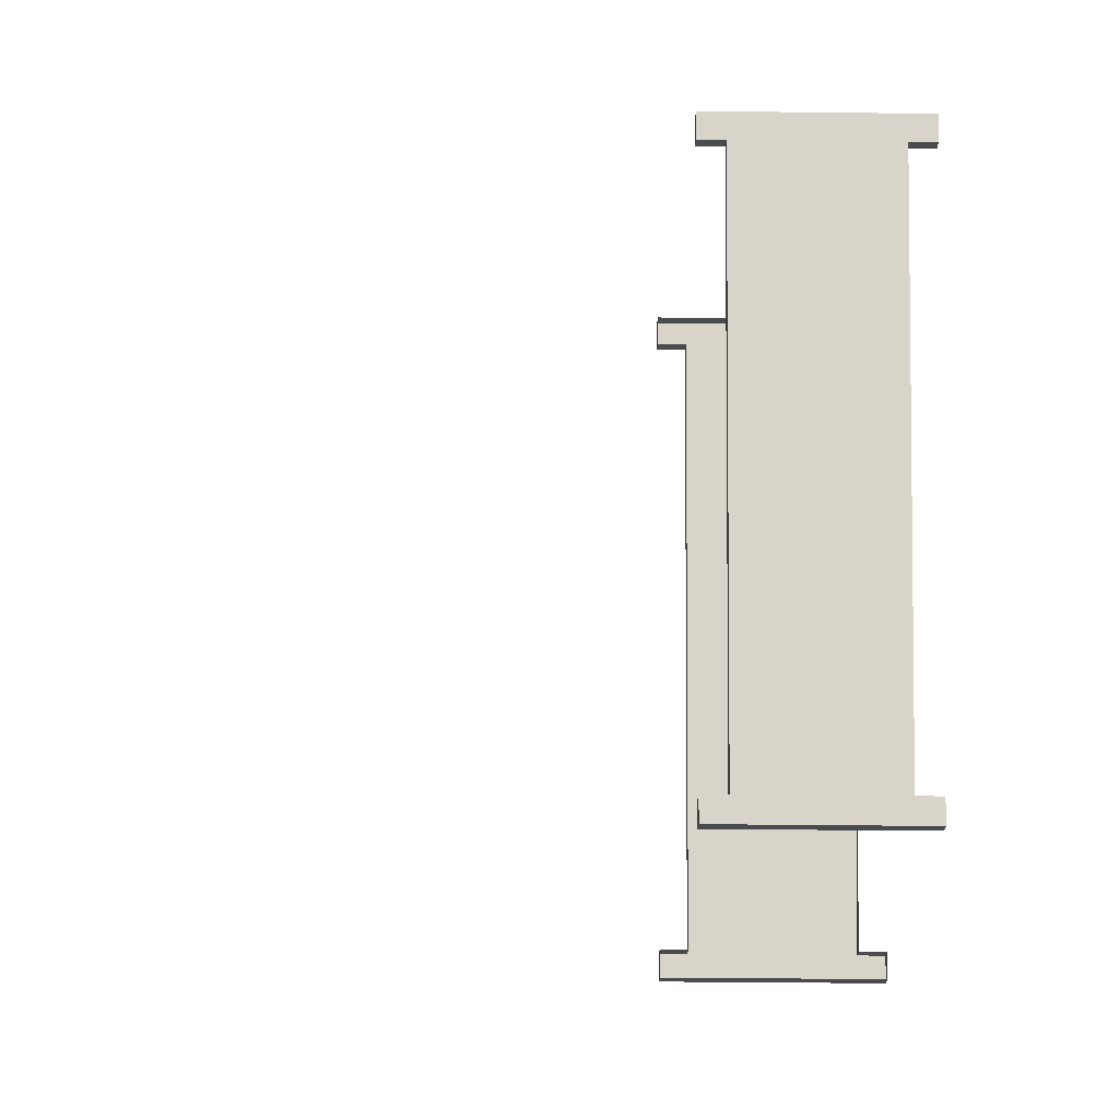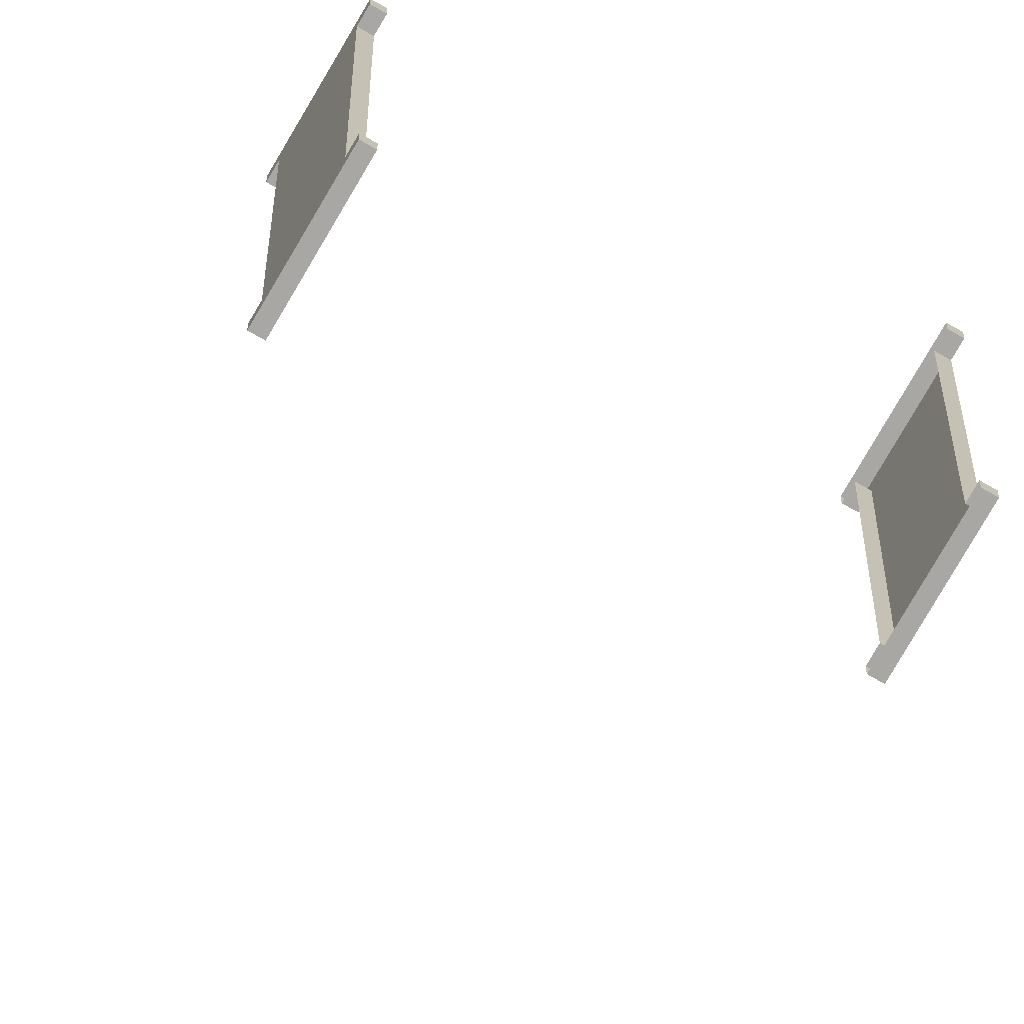
<metadata>
{"format":"obj","ext":"obj","renderer":"f3d","projection":"perspective","resolution":1024,"background":"white","views":[{"elev":-13.9,"azim":-92.2,"up":"+Z"},{"elev":-74.5,"azim":-29.9,"up":"+Z"}]}
</metadata>
<code>
g emperors_palace_fence_001_redflags_002
v 26.38 -13.12 2.499
v 26.38 -12.38 2.499
v 26.38 -12.38 3.876
v 26.38 -13.12 3.876
v 26.38 -12.38 4
v 26.38 -13.12 4
v 26.38 -12.38 2.499
v 26.47 -12.38 2.499
v 26.47 -12.38 3.876
v 26.38 -12.38 3.876
v 26.38 -12.38 4
v 26.47 -12.38 4
v 26.47 -13.12 4
v 26.38 -13.12 4
v 26.38 -13.12 3.876
v 26.47 -13.12 3.876
v 26.47 -13.12 2.499
v 26.38 -13.12 2.499
v 26.38 -12.25 3.876
v 26.47 -12.25 3.876
v 26.47 -12.25 4
v 26.38 -12.25 4
v 26.47 -13.25 3.876
v 26.38 -13.25 3.876
v 26.38 -13.25 4
v 26.47 -13.25 4
v 26.47 -12.38 4
v 26.38 -12.38 4
v 26.38 -12.25 4
v 26.47 -12.25 4
v 26.38 -12.38 4
v 26.38 -12.38 3.876
v 26.38 -12.25 3.876
v 26.38 -12.25 4
v 26.38 -12.38 3.876
v 26.47 -12.38 3.876
v 26.47 -12.25 3.876
v 26.38 -12.25 3.876
v 26.38 -13.12 3.876
v 26.38 -13.12 4
v 26.38 -13.25 4
v 26.38 -13.25 3.876
v 26.38 -13.12 4
v 26.47 -13.12 4
v 26.47 -13.25 4
v 26.38 -13.25 4
v 26.47 -13.12 3.876
v 26.38 -13.12 3.876
v 26.38 -13.25 3.876
v 26.47 -13.25 3.876
v 26.38 -13.12 1.121
v 26.38 -12.38 1.121
v 26.38 -12.38 2.499
v 26.38 -13.12 2.499
v 26.38 -13.12 0.9975
v 26.47 -13.12 0.9975
v 26.47 -12.38 0.9975
v 26.38 -12.38 0.9975
v 26.38 -12.38 1.121
v 26.47 -12.38 1.121
v 26.47 -12.38 2.499
v 26.38 -12.38 2.499
v 26.38 -13.12 2.499
v 26.47 -13.12 2.499
v 26.47 -13.12 1.121
v 26.38 -13.12 1.121
v 26.38 -12.38 1.121
v 26.38 -13.12 1.121
v 26.38 -13.12 0.9975
v 26.38 -12.38 0.9975
v 26.47 -12.25 1.121
v 26.38 -12.25 1.121
v 26.38 -12.25 0.9975
v 26.47 -12.25 0.9975
v 26.38 -13.25 1.121
v 26.47 -13.25 1.121
v 26.47 -13.25 0.9975
v 26.38 -13.25 0.9975
v 26.38 -12.38 1.121
v 26.38 -12.38 0.9975
v 26.38 -12.25 0.9975
v 26.38 -12.25 1.121
v 26.38 -12.38 0.9975
v 26.47 -12.38 0.9975
v 26.47 -12.25 0.9975
v 26.38 -12.25 0.9975
v 26.47 -12.38 1.121
v 26.38 -12.38 1.121
v 26.38 -12.25 1.121
v 26.47 -12.25 1.121
v 26.47 -13.12 0.9975
v 26.38 -13.12 0.9975
v 26.38 -13.25 0.9975
v 26.47 -13.25 0.9975
v 26.38 -13.12 0.9975
v 26.38 -13.12 1.121
v 26.38 -13.25 1.121
v 26.38 -13.25 0.9975
v 26.38 -13.12 1.121
v 26.47 -13.12 1.121
v 26.47 -13.25 1.121
v 26.38 -13.25 1.121
v 26.38 -5.125 2.499
v 26.38 -4.375 2.499
v 26.38 -4.375 3.876
v 26.38 -5.125 3.876
v 26.38 -4.375 4
v 26.38 -5.125 4
v 26.38 -4.375 2.499
v 26.47 -4.375 2.499
v 26.47 -4.375 3.876
v 26.38 -4.375 3.876
v 26.38 -4.375 4
v 26.47 -4.375 4
v 26.47 -5.125 4
v 26.38 -5.125 4
v 26.38 -5.125 3.876
v 26.47 -5.125 3.876
v 26.47 -5.125 2.499
v 26.38 -5.125 2.499
v 26.38 -4.25 3.876
v 26.47 -4.25 3.876
v 26.47 -4.25 4
v 26.38 -4.25 4
v 26.47 -5.25 3.876
v 26.38 -5.25 3.876
v 26.38 -5.25 4
v 26.47 -5.25 4
v 26.47 -4.375 4
v 26.38 -4.375 4
v 26.38 -4.25 4
v 26.47 -4.25 4
v 26.38 -4.375 4
v 26.38 -4.375 3.876
v 26.38 -4.25 3.876
v 26.38 -4.25 4
v 26.38 -4.375 3.876
v 26.47 -4.375 3.876
v 26.47 -4.25 3.876
v 26.38 -4.25 3.876
v 26.38 -5.125 3.876
v 26.38 -5.125 4
v 26.38 -5.25 4
v 26.38 -5.25 3.876
v 26.38 -5.125 4
v 26.47 -5.125 4
v 26.47 -5.25 4
v 26.38 -5.25 4
v 26.47 -5.125 3.876
v 26.38 -5.125 3.876
v 26.38 -5.25 3.876
v 26.47 -5.25 3.876
v 26.38 -5.125 1.121
v 26.38 -4.375 1.121
v 26.38 -4.375 2.499
v 26.38 -5.125 2.499
v 26.38 -5.125 0.9975
v 26.47 -5.125 0.9975
v 26.47 -4.375 0.9975
v 26.38 -4.375 0.9975
v 26.38 -4.375 1.121
v 26.47 -4.375 1.121
v 26.47 -4.375 2.499
v 26.38 -4.375 2.499
v 26.38 -5.125 2.499
v 26.47 -5.125 2.499
v 26.47 -5.125 1.121
v 26.38 -5.125 1.121
v 26.38 -4.375 1.121
v 26.38 -5.125 1.121
v 26.38 -5.125 0.9975
v 26.38 -4.375 0.9975
v 26.47 -4.25 1.121
v 26.38 -4.25 1.121
v 26.38 -4.25 0.9975
v 26.47 -4.25 0.9975
v 26.38 -5.25 1.121
v 26.47 -5.25 1.121
v 26.47 -5.25 0.9975
v 26.38 -5.25 0.9975
v 26.38 -4.375 1.121
v 26.38 -4.375 0.9975
v 26.38 -4.25 0.9975
v 26.38 -4.25 1.121
v 26.38 -4.375 0.9975
v 26.47 -4.375 0.9975
v 26.47 -4.25 0.9975
v 26.38 -4.25 0.9975
v 26.47 -4.375 1.121
v 26.38 -4.375 1.121
v 26.38 -4.25 1.121
v 26.47 -4.25 1.121
v 26.47 -5.125 0.9975
v 26.38 -5.125 0.9975
v 26.38 -5.25 0.9975
v 26.47 -5.25 0.9975
v 26.38 -5.125 0.9975
v 26.38 -5.125 1.121
v 26.38 -5.25 1.121
v 26.38 -5.25 0.9975
v 26.38 -5.125 1.121
v 26.47 -5.125 1.121
v 26.47 -5.25 1.121
v 26.38 -5.25 1.121
v 26.38 4.875 2.499
v 26.38 5.625 2.499
v 26.38 5.625 3.876
v 26.38 4.875 3.876
v 26.38 5.625 4
v 26.38 4.875 4
v 26.38 5.625 2.499
v 26.47 5.625 2.499
v 26.47 5.625 3.876
v 26.38 5.625 3.876
v 26.38 5.625 4
v 26.47 5.625 4
v 26.47 4.875 4
v 26.38 4.875 4
v 26.38 4.875 3.876
v 26.47 4.875 3.876
v 26.47 4.875 2.499
v 26.38 4.875 2.499
v 26.38 5.75 3.876
v 26.47 5.75 3.876
v 26.47 5.75 4
v 26.38 5.75 4
v 26.47 4.75 3.876
v 26.38 4.75 3.876
v 26.38 4.75 4
v 26.47 4.75 4
v 26.47 5.625 4
v 26.38 5.625 4
v 26.38 5.75 4
v 26.47 5.75 4
v 26.38 5.625 4
v 26.38 5.625 3.876
v 26.38 5.75 3.876
v 26.38 5.75 4
v 26.38 5.625 3.876
v 26.47 5.625 3.876
v 26.47 5.75 3.876
v 26.38 5.75 3.876
v 26.38 4.875 3.876
v 26.38 4.875 4
v 26.38 4.75 4
v 26.38 4.75 3.876
v 26.38 4.875 4
v 26.47 4.875 4
v 26.47 4.75 4
v 26.38 4.75 4
v 26.47 4.875 3.876
v 26.38 4.875 3.876
v 26.38 4.75 3.876
v 26.47 4.75 3.876
v 26.38 4.875 1.121
v 26.38 5.625 1.121
v 26.38 5.625 2.499
v 26.38 4.875 2.499
v 26.38 4.875 0.9975
v 26.47 4.875 0.9975
v 26.47 5.625 0.9975
v 26.38 5.625 0.9975
v 26.38 5.625 1.121
v 26.47 5.625 1.121
v 26.47 5.625 2.499
v 26.38 5.625 2.499
v 26.38 4.875 2.499
v 26.47 4.875 2.499
v 26.47 4.875 1.121
v 26.38 4.875 1.121
v 26.38 5.625 1.121
v 26.38 4.875 1.121
v 26.38 4.875 0.9975
v 26.38 5.625 0.9975
v 26.47 5.75 1.121
v 26.38 5.75 1.121
v 26.38 5.75 0.9975
v 26.47 5.75 0.9975
v 26.38 4.75 1.121
v 26.47 4.75 1.121
v 26.47 4.75 0.9975
v 26.38 4.75 0.9975
v 26.38 5.625 1.121
v 26.38 5.625 0.9975
v 26.38 5.75 0.9975
v 26.38 5.75 1.121
v 26.38 5.625 0.9975
v 26.47 5.625 0.9975
v 26.47 5.75 0.9975
v 26.38 5.75 0.9975
v 26.47 5.625 1.121
v 26.38 5.625 1.121
v 26.38 5.75 1.121
v 26.47 5.75 1.121
v 26.47 4.875 0.9975
v 26.38 4.875 0.9975
v 26.38 4.75 0.9975
v 26.47 4.75 0.9975
v 26.38 4.875 0.9975
v 26.38 4.875 1.121
v 26.38 4.75 1.121
v 26.38 4.75 0.9975
v 26.38 4.875 1.121
v 26.47 4.875 1.121
v 26.47 4.75 1.121
v 26.38 4.75 1.121
v 29.66 5.625 2.499
v 29.66 4.875 2.499
v 29.66 4.875 3.876
v 29.66 5.625 3.876
v 29.66 4.875 4
v 29.66 5.625 4
v 29.66 4.875 2.499
v 29.56 4.875 2.499
v 29.56 4.875 3.876
v 29.66 4.875 3.876
v 29.66 4.875 4
v 29.56 4.875 4
v 29.56 5.625 4
v 29.66 5.625 4
v 29.66 5.625 3.876
v 29.56 5.625 3.876
v 29.56 5.625 2.499
v 29.66 5.625 2.499
v 29.66 4.75 3.876
v 29.56 4.75 3.876
v 29.56 4.75 4
v 29.66 4.75 4
v 29.56 5.75 3.876
v 29.66 5.75 3.876
v 29.66 5.75 4
v 29.56 5.75 4
v 29.56 4.875 4
v 29.66 4.875 4
v 29.66 4.75 4
v 29.56 4.75 4
v 29.66 4.875 4
v 29.66 4.875 3.876
v 29.66 4.75 3.876
v 29.66 4.75 4
v 29.66 4.875 3.876
v 29.56 4.875 3.876
v 29.56 4.75 3.876
v 29.66 4.75 3.876
v 29.66 5.625 3.876
v 29.66 5.625 4
v 29.66 5.75 4
v 29.66 5.75 3.876
v 29.66 5.625 4
v 29.56 5.625 4
v 29.56 5.75 4
v 29.66 5.75 4
v 29.56 5.625 3.876
v 29.66 5.625 3.876
v 29.66 5.75 3.876
v 29.56 5.75 3.876
v 29.66 5.625 1.121
v 29.66 4.875 1.121
v 29.66 4.875 2.499
v 29.66 5.625 2.499
v 29.66 5.625 0.9975
v 29.56 5.625 0.9975
v 29.56 4.875 0.9975
v 29.66 4.875 0.9975
v 29.66 4.875 1.121
v 29.56 4.875 1.121
v 29.56 4.875 2.499
v 29.66 4.875 2.499
v 29.66 5.625 2.499
v 29.56 5.625 2.499
v 29.56 5.625 1.121
v 29.66 5.625 1.121
v 29.66 4.875 1.121
v 29.66 5.625 1.121
v 29.66 5.625 0.9975
v 29.66 4.875 0.9975
v 29.56 4.75 1.121
v 29.66 4.75 1.121
v 29.66 4.75 0.9975
v 29.56 4.75 0.9975
v 29.66 5.75 1.121
v 29.56 5.75 1.121
v 29.56 5.75 0.9975
v 29.66 5.75 0.9975
v 29.66 4.875 1.121
v 29.66 4.875 0.9975
v 29.66 4.75 0.9975
v 29.66 4.75 1.121
v 29.66 4.875 0.9975
v 29.56 4.875 0.9975
v 29.56 4.75 0.9975
v 29.66 4.75 0.9975
v 29.56 4.875 1.121
v 29.66 4.875 1.121
v 29.66 4.75 1.121
v 29.56 4.75 1.121
v 29.56 5.625 0.9975
v 29.66 5.625 0.9975
v 29.66 5.75 0.9975
v 29.56 5.75 0.9975
v 29.66 5.625 0.9975
v 29.66 5.625 1.121
v 29.66 5.75 1.121
v 29.66 5.75 0.9975
v 29.66 5.625 1.121
v 29.56 5.625 1.121
v 29.56 5.75 1.121
v 29.66 5.75 1.121
v 29.66 -4.375 2.499
v 29.66 -5.125 2.499
v 29.66 -5.125 3.876
v 29.66 -4.375 3.876
v 29.66 -5.125 4
v 29.66 -4.375 4
v 29.66 -5.125 2.499
v 29.56 -5.125 2.499
v 29.56 -5.125 3.876
v 29.66 -5.125 3.876
v 29.66 -5.125 4
v 29.56 -5.125 4
v 29.56 -4.375 4
v 29.66 -4.375 4
v 29.66 -4.375 3.876
v 29.56 -4.375 3.876
v 29.56 -4.375 2.499
v 29.66 -4.375 2.499
v 29.66 -5.25 3.876
v 29.56 -5.25 3.876
v 29.56 -5.25 4
v 29.66 -5.25 4
v 29.56 -4.25 3.876
v 29.66 -4.25 3.876
v 29.66 -4.25 4
v 29.56 -4.25 4
v 29.56 -5.125 4
v 29.66 -5.125 4
v 29.66 -5.25 4
v 29.56 -5.25 4
v 29.66 -5.125 4
v 29.66 -5.125 3.876
v 29.66 -5.25 3.876
v 29.66 -5.25 4
v 29.66 -5.125 3.876
v 29.56 -5.125 3.876
v 29.56 -5.25 3.876
v 29.66 -5.25 3.876
v 29.66 -4.375 3.876
v 29.66 -4.375 4
v 29.66 -4.25 4
v 29.66 -4.25 3.876
v 29.66 -4.375 4
v 29.56 -4.375 4
v 29.56 -4.25 4
v 29.66 -4.25 4
v 29.56 -4.375 3.876
v 29.66 -4.375 3.876
v 29.66 -4.25 3.876
v 29.56 -4.25 3.876
v 29.66 -4.375 1.121
v 29.66 -5.125 1.121
v 29.66 -5.125 2.499
v 29.66 -4.375 2.499
v 29.66 -4.375 0.9975
v 29.56 -4.375 0.9975
v 29.56 -5.125 0.9975
v 29.66 -5.125 0.9975
v 29.66 -5.125 1.121
v 29.56 -5.125 1.121
v 29.56 -5.125 2.499
v 29.66 -5.125 2.499
v 29.66 -4.375 2.499
v 29.56 -4.375 2.499
v 29.56 -4.375 1.121
v 29.66 -4.375 1.121
v 29.66 -5.125 1.121
v 29.66 -4.375 1.121
v 29.66 -4.375 0.9975
v 29.66 -5.125 0.9975
v 29.56 -5.25 1.121
v 29.66 -5.25 1.121
v 29.66 -5.25 0.9975
v 29.56 -5.25 0.9975
v 29.66 -4.25 1.121
v 29.56 -4.25 1.121
v 29.56 -4.25 0.9975
v 29.66 -4.25 0.9975
v 29.66 -5.125 1.121
v 29.66 -5.125 0.9975
v 29.66 -5.25 0.9975
v 29.66 -5.25 1.121
v 29.66 -5.125 0.9975
v 29.56 -5.125 0.9975
v 29.56 -5.25 0.9975
v 29.66 -5.25 0.9975
v 29.56 -5.125 1.121
v 29.66 -5.125 1.121
v 29.66 -5.25 1.121
v 29.56 -5.25 1.121
v 29.56 -4.375 0.9975
v 29.66 -4.375 0.9975
v 29.66 -4.25 0.9975
v 29.56 -4.25 0.9975
v 29.66 -4.375 0.9975
v 29.66 -4.375 1.121
v 29.66 -4.25 1.121
v 29.66 -4.25 0.9975
v 29.66 -4.375 1.121
v 29.56 -4.375 1.121
v 29.56 -4.25 1.121
v 29.66 -4.25 1.121
v 29.66 -12.38 2.499
v 29.66 -13.12 2.499
v 29.66 -13.12 3.876
v 29.66 -12.38 3.876
v 29.66 -13.12 4
v 29.66 -12.38 4
v 29.66 -13.12 2.499
v 29.56 -13.12 2.499
v 29.56 -13.12 3.876
v 29.66 -13.12 3.876
v 29.66 -13.12 4
v 29.56 -13.12 4
v 29.56 -12.38 4
v 29.66 -12.38 4
v 29.66 -12.38 3.876
v 29.56 -12.38 3.876
v 29.56 -12.38 2.499
v 29.66 -12.38 2.499
v 29.66 -13.25 3.876
v 29.56 -13.25 3.876
v 29.56 -13.25 4
v 29.66 -13.25 4
v 29.56 -12.25 3.876
v 29.66 -12.25 3.876
v 29.66 -12.25 4
v 29.56 -12.25 4
v 29.56 -13.12 4
v 29.66 -13.12 4
v 29.66 -13.25 4
v 29.56 -13.25 4
v 29.66 -13.12 4
v 29.66 -13.12 3.876
v 29.66 -13.25 3.876
v 29.66 -13.25 4
v 29.66 -13.12 3.876
v 29.56 -13.12 3.876
v 29.56 -13.25 3.876
v 29.66 -13.25 3.876
v 29.66 -12.38 3.876
v 29.66 -12.38 4
v 29.66 -12.25 4
v 29.66 -12.25 3.876
v 29.66 -12.38 4
v 29.56 -12.38 4
v 29.56 -12.25 4
v 29.66 -12.25 4
v 29.56 -12.38 3.876
v 29.66 -12.38 3.876
v 29.66 -12.25 3.876
v 29.56 -12.25 3.876
v 29.66 -12.38 1.121
v 29.66 -13.12 1.121
v 29.66 -13.12 2.499
v 29.66 -12.38 2.499
v 29.66 -12.38 0.9975
v 29.56 -12.38 0.9975
v 29.56 -13.12 0.9975
v 29.66 -13.12 0.9975
v 29.66 -13.12 1.121
v 29.56 -13.12 1.121
v 29.56 -13.12 2.499
v 29.66 -13.12 2.499
v 29.66 -12.38 2.499
v 29.56 -12.38 2.499
v 29.56 -12.38 1.121
v 29.66 -12.38 1.121
v 29.66 -13.12 1.121
v 29.66 -12.38 1.121
v 29.66 -12.38 0.9975
v 29.66 -13.12 0.9975
v 29.56 -13.25 1.121
v 29.66 -13.25 1.121
v 29.66 -13.25 0.9975
v 29.56 -13.25 0.9975
v 29.66 -12.25 1.121
v 29.56 -12.25 1.121
v 29.56 -12.25 0.9975
v 29.66 -12.25 0.9975
v 29.66 -13.12 1.121
v 29.66 -13.12 0.9975
v 29.66 -13.25 0.9975
v 29.66 -13.25 1.121
v 29.66 -13.12 0.9975
v 29.56 -13.12 0.9975
v 29.56 -13.25 0.9975
v 29.66 -13.25 0.9975
v 29.56 -13.12 1.121
v 29.66 -13.12 1.121
v 29.66 -13.25 1.121
v 29.56 -13.25 1.121
v 29.56 -12.38 0.9975
v 29.66 -12.38 0.9975
v 29.66 -12.25 0.9975
v 29.56 -12.25 0.9975
v 29.66 -12.38 0.9975
v 29.66 -12.38 1.121
v 29.66 -12.25 1.121
v 29.66 -12.25 0.9975
v 29.66 -12.38 1.121
v 29.56 -12.38 1.121
v 29.56 -12.25 1.121
v 29.66 -12.25 1.121
g emperors_palace_fence_001_redflags_002_0
f 3 2 1
f 4 3 1
f 5 3 4
f 6 5 4
f 9 8 7
f 10 9 7
f 13 12 11
f 14 13 11
f 17 16 15
f 18 17 15
f 21 20 19
f 22 21 19
f 25 24 23
f 26 25 23
f 29 28 27
f 30 29 27
f 33 32 31
f 34 33 31
f 37 36 35
f 38 37 35
f 41 40 39
f 42 41 39
f 45 44 43
f 46 45 43
f 49 48 47
f 50 49 47
f 53 52 51
f 54 53 51
f 57 56 55
f 58 57 55
f 61 60 59
f 62 61 59
f 65 64 63
f 66 65 63
f 69 68 67
f 70 69 67
f 73 72 71
f 74 73 71
f 77 76 75
f 78 77 75
f 81 80 79
f 82 81 79
f 85 84 83
f 86 85 83
f 89 88 87
f 90 89 87
f 93 92 91
f 94 93 91
f 97 96 95
f 98 97 95
f 101 100 99
f 102 101 99
f 105 104 103
f 106 105 103
f 107 105 106
f 108 107 106
f 111 110 109
f 112 111 109
f 115 114 113
f 116 115 113
f 119 118 117
f 120 119 117
f 123 122 121
f 124 123 121
f 127 126 125
f 128 127 125
f 131 130 129
f 132 131 129
f 135 134 133
f 136 135 133
f 139 138 137
f 140 139 137
f 143 142 141
f 144 143 141
f 147 146 145
f 148 147 145
f 151 150 149
f 152 151 149
f 155 154 153
f 156 155 153
f 159 158 157
f 160 159 157
f 163 162 161
f 164 163 161
f 167 166 165
f 168 167 165
f 171 170 169
f 172 171 169
f 175 174 173
f 176 175 173
f 179 178 177
f 180 179 177
f 183 182 181
f 184 183 181
f 187 186 185
f 188 187 185
f 191 190 189
f 192 191 189
f 195 194 193
f 196 195 193
f 199 198 197
f 200 199 197
f 203 202 201
f 204 203 201
f 207 206 205
f 208 207 205
f 209 207 208
f 210 209 208
f 213 212 211
f 214 213 211
f 217 216 215
f 218 217 215
f 221 220 219
f 222 221 219
f 225 224 223
f 226 225 223
f 229 228 227
f 230 229 227
f 233 232 231
f 234 233 231
f 237 236 235
f 238 237 235
f 241 240 239
f 242 241 239
f 245 244 243
f 246 245 243
f 249 248 247
f 250 249 247
f 253 252 251
f 254 253 251
f 257 256 255
f 258 257 255
f 261 260 259
f 262 261 259
f 265 264 263
f 266 265 263
f 269 268 267
f 270 269 267
f 273 272 271
f 274 273 271
f 277 276 275
f 278 277 275
f 281 280 279
f 282 281 279
f 285 284 283
f 286 285 283
f 289 288 287
f 290 289 287
f 293 292 291
f 294 293 291
f 297 296 295
f 298 297 295
f 301 300 299
f 302 301 299
f 305 304 303
f 306 305 303
f 309 308 307
f 310 309 307
f 311 309 310
f 312 311 310
f 315 314 313
f 316 315 313
f 319 318 317
f 320 319 317
f 323 322 321
f 324 323 321
f 327 326 325
f 328 327 325
f 331 330 329
f 332 331 329
f 335 334 333
f 336 335 333
f 339 338 337
f 340 339 337
f 343 342 341
f 344 343 341
f 347 346 345
f 348 347 345
f 351 350 349
f 352 351 349
f 355 354 353
f 356 355 353
f 359 358 357
f 360 359 357
f 363 362 361
f 364 363 361
f 367 366 365
f 368 367 365
f 371 370 369
f 372 371 369
f 375 374 373
f 376 375 373
f 379 378 377
f 380 379 377
f 383 382 381
f 384 383 381
f 387 386 385
f 388 387 385
f 391 390 389
f 392 391 389
f 395 394 393
f 396 395 393
f 399 398 397
f 400 399 397
f 403 402 401
f 404 403 401
f 407 406 405
f 408 407 405
f 411 410 409
f 412 411 409
f 413 411 412
f 414 413 412
f 417 416 415
f 418 417 415
f 421 420 419
f 422 421 419
f 425 424 423
f 426 425 423
f 429 428 427
f 430 429 427
f 433 432 431
f 434 433 431
f 437 436 435
f 438 437 435
f 441 440 439
f 442 441 439
f 445 444 443
f 446 445 443
f 449 448 447
f 450 449 447
f 453 452 451
f 454 453 451
f 457 456 455
f 458 457 455
f 461 460 459
f 462 461 459
f 465 464 463
f 466 465 463
f 469 468 467
f 470 469 467
f 473 472 471
f 474 473 471
f 477 476 475
f 478 477 475
f 481 480 479
f 482 481 479
f 485 484 483
f 486 485 483
f 489 488 487
f 490 489 487
f 493 492 491
f 494 493 491
f 497 496 495
f 498 497 495
f 501 500 499
f 502 501 499
f 505 504 503
f 506 505 503
f 509 508 507
f 510 509 507
f 513 512 511
f 514 513 511
f 515 513 514
f 516 515 514
f 519 518 517
f 520 519 517
f 523 522 521
f 524 523 521
f 527 526 525
f 528 527 525
f 531 530 529
f 532 531 529
f 535 534 533
f 536 535 533
f 539 538 537
f 540 539 537
f 543 542 541
f 544 543 541
f 547 546 545
f 548 547 545
f 551 550 549
f 552 551 549
f 555 554 553
f 556 555 553
f 559 558 557
f 560 559 557
f 563 562 561
f 564 563 561
f 567 566 565
f 568 567 565
f 571 570 569
f 572 571 569
f 575 574 573
f 576 575 573
f 579 578 577
f 580 579 577
f 583 582 581
f 584 583 581
f 587 586 585
f 588 587 585
f 591 590 589
f 592 591 589
f 595 594 593
f 596 595 593
f 599 598 597
f 600 599 597
f 603 602 601
f 604 603 601
f 607 606 605
f 608 607 605
f 611 610 609
f 612 611 609

</code>
